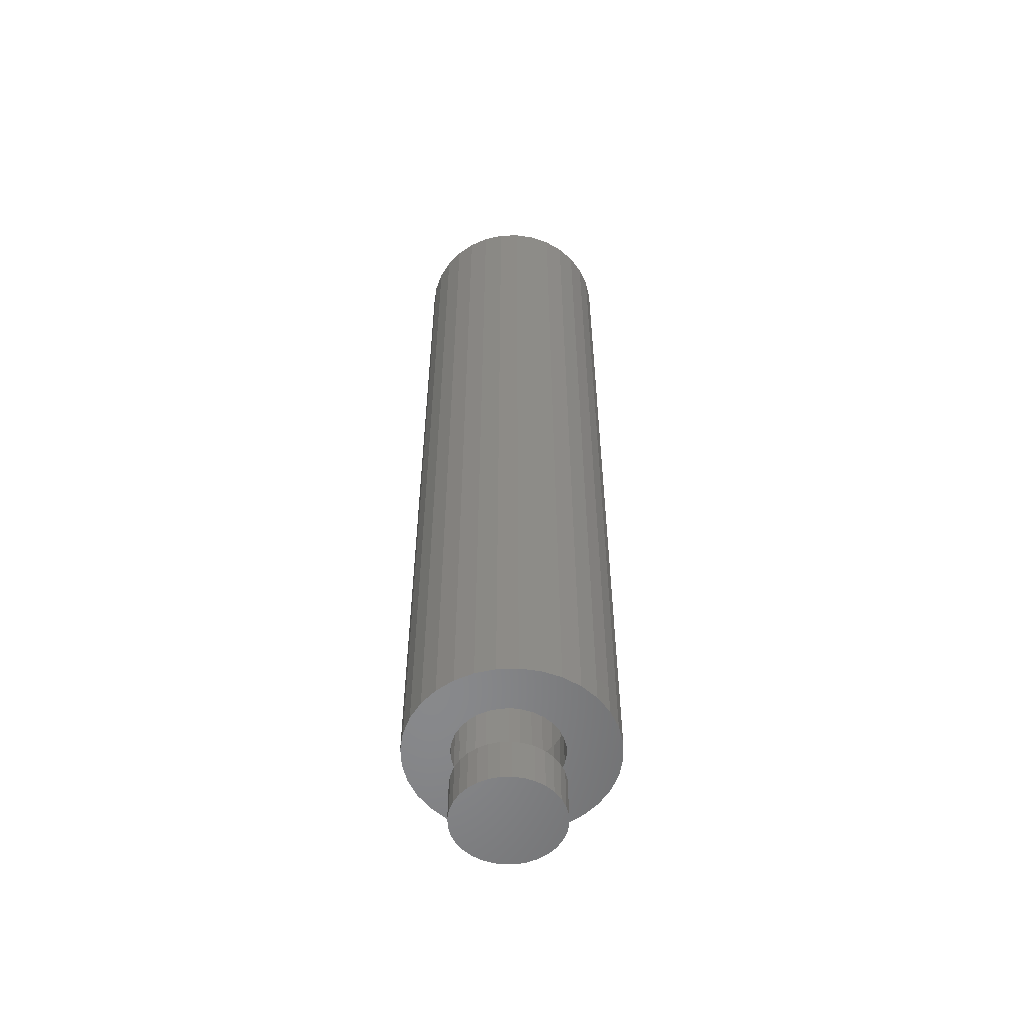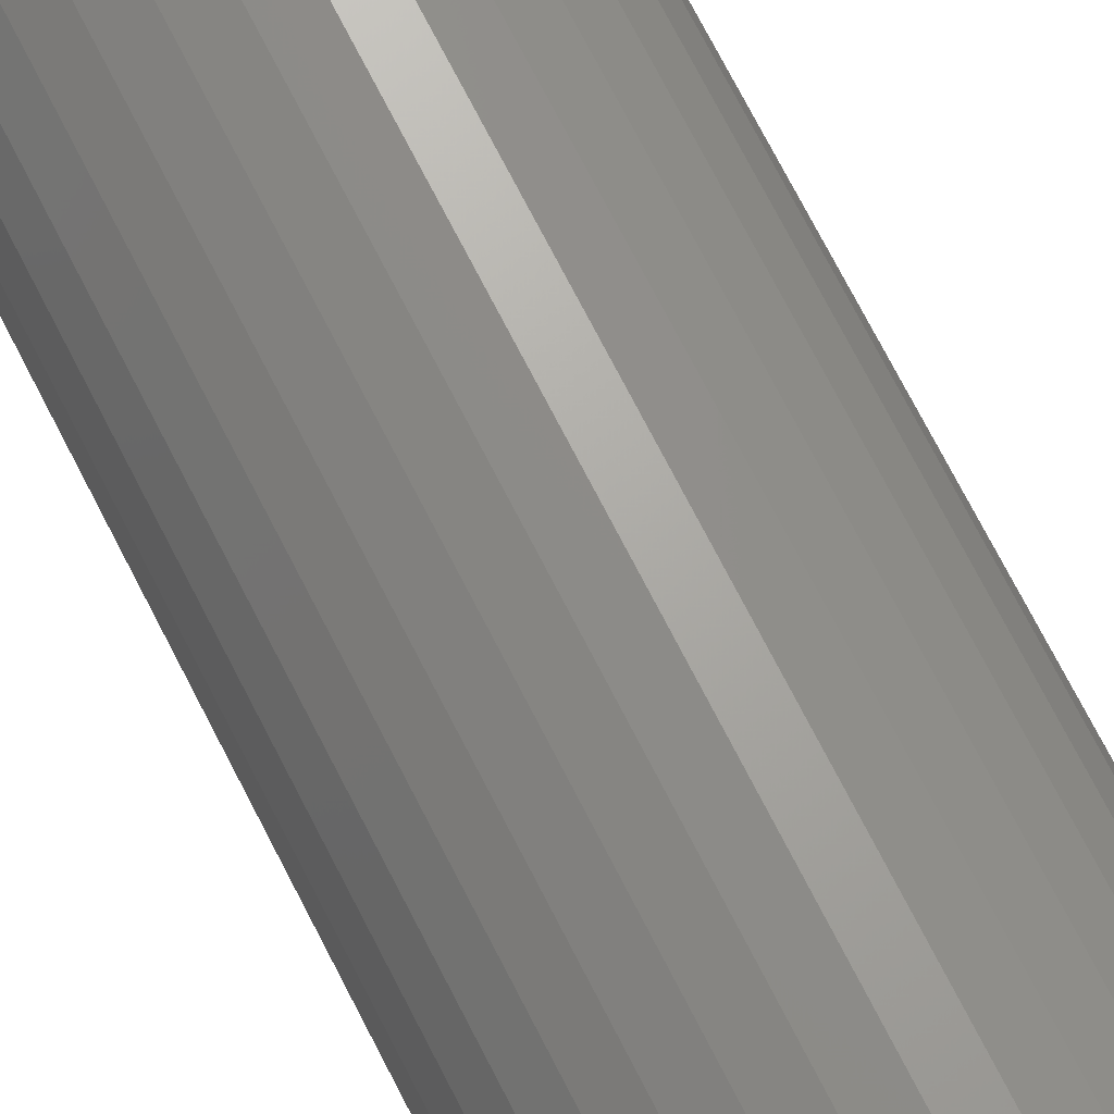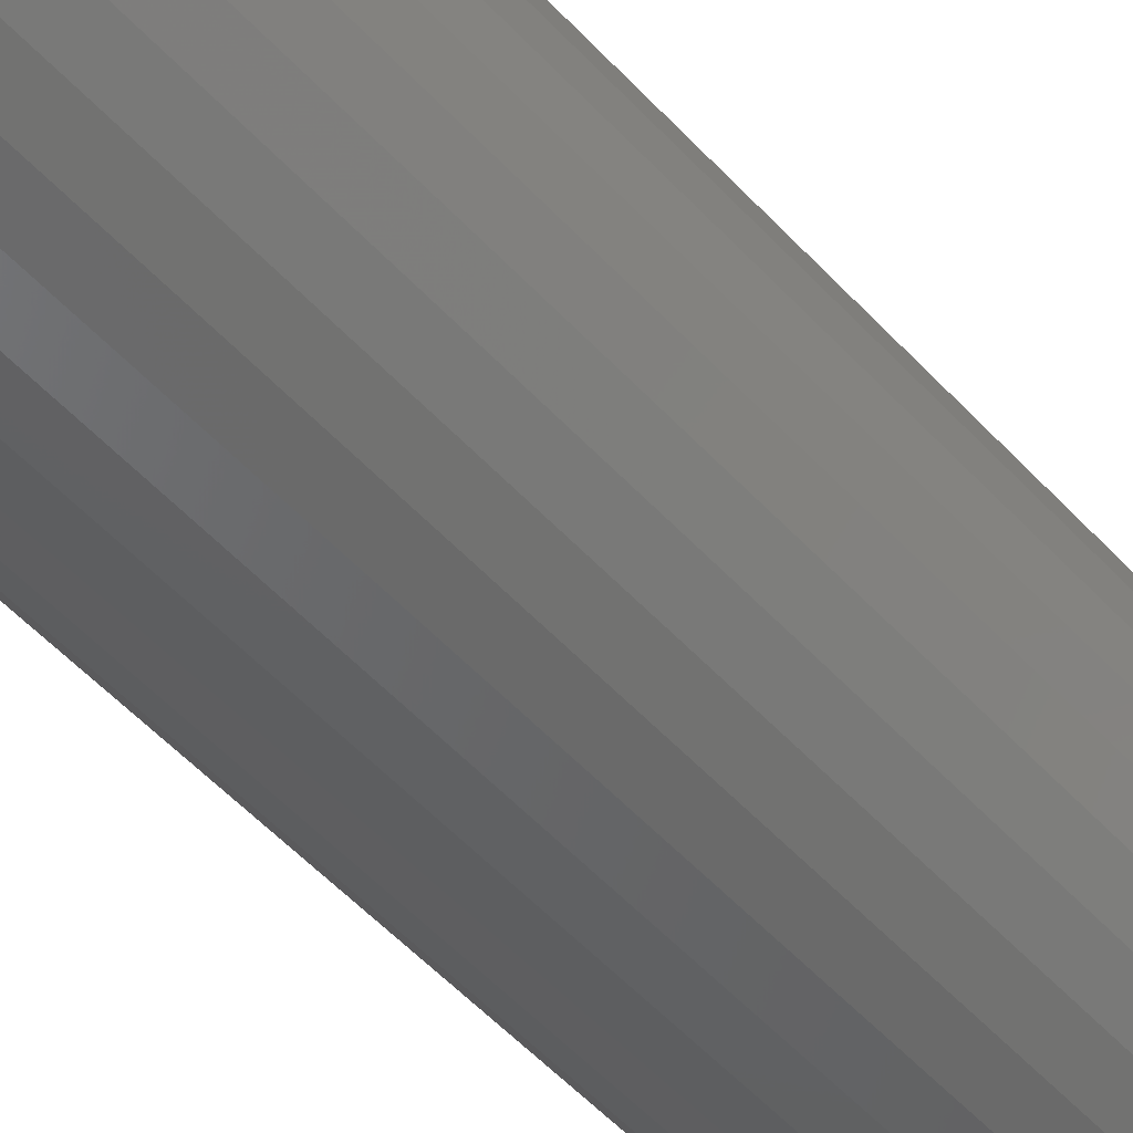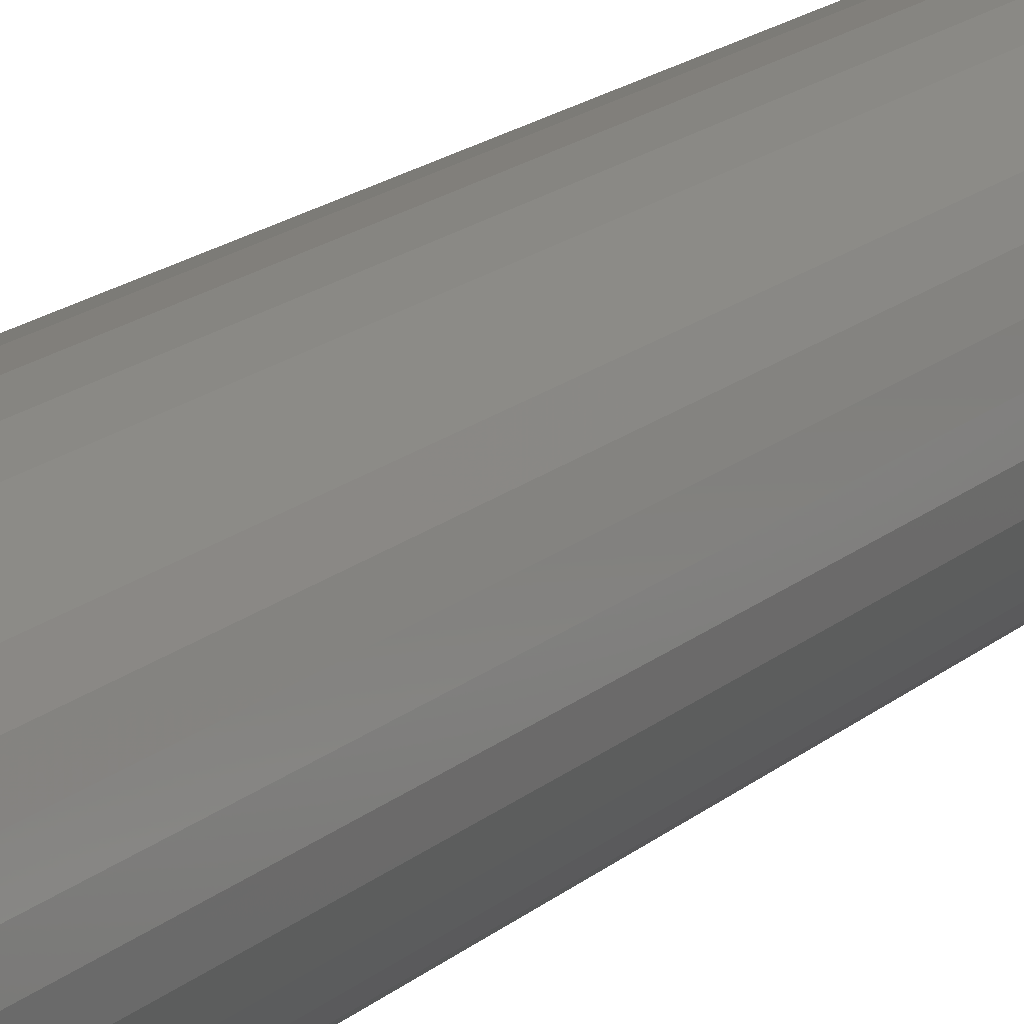
<metadata>
{"format":"stl","ext":"stl","renderer":"f3d","projection":"perspective","resolution":1024,"background":"white","views":[{"elev":-55.1,"azim":142.9,"up":"+Y"},{"elev":70.4,"azim":-26.8,"up":"+Z"},{"elev":-46.3,"azim":-141.6,"up":"+Z"},{"elev":17.3,"azim":-148.5,"up":"+Z"}]}
</metadata>
<code>
# stl→obj: 255 verts, 502 faces
v 0.04761 0.03125 0.01008
v 0.04695 -0.007812 0.009241
v 0.04426 -0.007812 0.01813
v 0.04426 0.03125 0.01813
v 0.03988 -0.007812 0.02632
v 0.03988 0.03125 0.02632
v 0.03399 -0.007812 0.03349
v 0.03399 0.03125 0.03349
v 0.02681 -0.007812 0.03939
v 0.02681 0.03125 0.03939
v 0.01862 -0.007812 0.04376
v 0.01862 0.03125 0.04376
v 0.009735 -0.007812 0.04646
v 0.009735 0.03125 0.04646
v 0.0004934 -0.007812 0.04737
v 0.0004934 0.03125 0.04737
v -0.008748 -0.007812 0.04646
v -0.008748 0.03125 0.04646
v -0.01763 -0.007812 0.04376
v -0.01763 0.03125 0.04376
v -0.02582 -0.007812 0.03939
v -0.02582 0.03125 0.03939
v -0.033 -0.007812 0.03349
v -0.033 0.03125 0.03349
v -0.03889 -0.007812 0.02632
v -0.03889 0.03125 0.02632
v -0.04327 -0.007812 0.01813
v -0.04327 0.03125 0.01813
v -0.04596 -0.007812 0.009241
v -0.04596 0.03125 0.009241
v -0.04688 -0.007812 5.801e-18
v -0.04688 0.03125 5.801e-18
v 0.04695 0.03125 0.009241
v 0.0486 0.03125 -8.238e-18
v 0.04786 -0.007812 -5.801e-18
v 0.04426 -0.007812 -0.01813
v 0.04695 0.03125 -0.009241
v 0.04761 0.03125 -0.01008
v 0.04695 -0.007812 -0.009241
v 0.04426 0.03125 -0.01813
v 0.03988 0.03125 -0.02632
v 0.03988 -0.007812 -0.02632
v 0.03399 0.03125 -0.03349
v 0.03399 -0.007812 -0.03349
v 0.02681 0.03125 -0.03939
v 0.02681 -0.007812 -0.03939
v 0.01862 0.03125 -0.04376
v 0.01862 -0.007812 -0.04376
v 0.009735 0.03125 -0.04646
v 0.009735 -0.007812 -0.04646
v 0.0004934 0.03125 -0.04737
v 0.0004934 -0.007812 -0.04737
v -0.008748 0.03125 -0.04646
v -0.008748 -0.007812 -0.04646
v -0.01763 0.03125 -0.04376
v -0.01763 -0.007812 -0.04376
v -0.02582 0.03125 -0.03939
v -0.02582 -0.007812 -0.03939
v -0.033 0.03125 -0.03349
v -0.033 -0.007812 -0.03349
v -0.03889 0.03125 -0.02632
v -0.03889 -0.007812 -0.02632
v -0.04327 0.03125 -0.01813
v -0.04327 -0.007812 -0.01813
v -0.04596 0.03125 -0.009241
v -0.04596 -0.007812 -0.009241
v -0.04688 -0.04688 5.801e-18
v -0.04688 -0.08594 5.801e-18
v -0.04596 -0.04688 0.009241
v -0.04596 -0.08594 0.009241
v -0.04327 -0.04688 0.01813
v -0.04327 -0.08594 0.01813
v -0.03889 -0.04688 0.02632
v -0.03889 -0.08594 0.02632
v -0.033 -0.04688 0.03349
v -0.033 -0.08594 0.03349
v -0.02582 -0.04688 0.03939
v -0.02582 -0.08594 0.03939
v -0.01763 -0.04688 0.04376
v -0.01763 -0.08594 0.04376
v -0.008748 -0.04688 0.04646
v -0.008748 -0.08594 0.04646
v 0.0004934 -0.04688 0.04737
v 0.0004934 -0.08594 0.04737
v 0.009735 -0.04688 0.04646
v 0.009735 -0.08594 0.04646
v 0.01862 -0.04688 0.04376
v 0.01862 -0.08594 0.04376
v 0.02681 -0.04688 0.03939
v 0.02681 -0.08594 0.03939
v 0.03399 -0.04688 0.03349
v 0.03399 -0.08594 0.03349
v 0.03988 -0.04688 0.02632
v 0.03988 -0.08594 0.02632
v 0.04426 -0.04688 0.01813
v 0.04426 -0.08594 0.01813
v 0.04695 -0.04688 0.009241
v 0.04695 -0.08594 0.009241
v 0.04786 -0.04688 -5.801e-18
v 0.04786 -0.08594 -5.801e-18
v 0.04695 -0.04688 -0.009241
v 0.04695 -0.08594 -0.009241
v 0.04426 -0.04688 -0.01813
v 0.04426 -0.08594 -0.01813
v 0.03988 -0.04688 -0.02632
v 0.03988 -0.08594 -0.02632
v 0.03399 -0.04688 -0.03349
v 0.03399 -0.08594 -0.03349
v 0.02681 -0.04688 -0.03939
v 0.02681 -0.08594 -0.03939
v 0.01862 -0.04688 -0.04376
v 0.01862 -0.08594 -0.04376
v 0.009735 -0.04688 -0.04646
v 0.009735 -0.08594 -0.04646
v 0.0004934 -0.04688 -0.04737
v 0.0004934 -0.08594 -0.04737
v -0.008748 -0.04688 -0.04646
v -0.008748 -0.08594 -0.04646
v -0.01763 -0.04688 -0.04376
v -0.01763 -0.08594 -0.04376
v -0.02582 -0.04688 -0.03939
v -0.02582 -0.08594 -0.03939
v -0.033 -0.04688 -0.03349
v -0.033 -0.08594 -0.03349
v -0.03889 -0.04688 -0.02632
v -0.03889 -0.08594 -0.02632
v -0.04327 -0.04688 -0.01813
v -0.04327 -0.08594 -0.01813
v -0.04596 -0.04688 -0.009241
v -0.04596 -0.08594 -0.009241
v -0.08685 -0.007812 0.03471
v -0.09201 -0.007812 0.0177
v -0.09201 -0.007812 -0.0177
v 0.08076 -0.007812 0.03471
v 0.08592 -0.007812 0.0177
v 0.08592 -0.007812 -0.0177
v 0.08076 -0.007812 -0.03471
v 0.08766 -0.007812 -1.063e-17
v -0.09375 -0.007812 1.159e-17
v 0.07238 -0.007812 0.05039
v 0.0611 -0.007812 0.06414
v 0.04735 -0.007812 0.07542
v 0.03167 -0.007812 0.0838
v 0.01465 -0.007812 0.08896
v -0.003043 -0.007812 0.09071
v -0.02074 -0.007812 0.08896
v -0.03775 -0.007812 0.0838
v -0.05344 -0.007812 0.07542
v -0.06718 -0.007812 0.06414
v -0.07846 -0.007812 0.05039
v -0.08685 -0.007812 -0.03471
v -0.07846 -0.007812 -0.05039
v -0.06718 -0.007812 -0.06414
v -0.05344 -0.007812 -0.07542
v -0.03775 -0.007812 -0.0838
v -0.02074 -0.007812 -0.08896
v -0.003043 -0.007812 -0.09071
v 0.01465 -0.007812 -0.08896
v 0.03167 -0.007812 -0.0838
v 0.04735 -0.007812 -0.07542
v 0.0611 -0.007812 -0.06414
v 0.07238 -0.007812 -0.05039
v 0.08766 0.7578 -3.285e-17
v 0.08592 0.7578 -0.0177
v 0.08076 0.7578 -0.03471
v 0.07238 0.7578 -0.05039
v 0.0611 0.7578 -0.06414
v 0.04735 0.7578 -0.07542
v 0.03167 0.7578 -0.0838
v 0.01465 0.7578 -0.08896
v -0.003043 0.7578 -0.09071
v -0.02074 0.7578 -0.08896
v -0.03775 0.7578 -0.0838
v -0.05344 0.7578 -0.07542
v -0.06718 0.7578 -0.06414
v -0.07846 0.7578 -0.05039
v -0.08685 0.7578 -0.03471
v -0.09201 0.7578 -0.0177
v -0.09375 0.7578 1.159e-17
v -0.09201 0.7578 0.0177
v -0.08685 0.7578 0.03471
v -0.07846 0.7578 0.05039
v -0.06718 0.7578 0.06414
v -0.05344 0.7578 0.07542
v -0.03775 0.7578 0.0838
v -0.02074 0.7578 0.08896
v -0.003043 0.7578 0.09071
v 0.01465 0.7578 0.08896
v 0.03167 0.7578 0.0838
v 0.04735 0.7578 0.07542
v 0.0611 0.7578 0.06414
v 0.07238 0.7578 0.05039
v 0.08076 0.7578 0.03471
v 0.08592 0.7578 0.0177
v 0.04467 0.03125 -0.01976
v 0.0399 0.03125 -0.02869
v 0.03348 0.03125 -0.03652
v 0.02565 0.03125 -0.04294
v 0.01672 0.03125 -0.04771
v -0.02281 0.03125 0.04771
v -0.01312 0.03125 0.05065
v -0.003043 0.03125 0.05164
v 0.007033 0.03125 0.05065
v 0.01672 0.03125 0.04771
v -0.03174 0.03125 0.04294
v -0.03956 0.03125 0.03652
v -0.04598 0.03125 0.02869
v -0.05076 0.03125 0.01976
v -0.0537 0.03125 0.01008
v -0.05076 0.03125 -0.01976
v -0.0537 0.03125 -0.01008
v -0.04598 0.03125 -0.02869
v -0.03956 0.03125 -0.03652
v -0.03174 0.03125 -0.04294
v -0.02281 0.03125 -0.04771
v -0.01312 0.03125 -0.05065
v -0.003043 0.03125 -0.05164
v 0.007033 0.03125 -0.05065
v 0.02565 0.03125 0.04294
v 0.03348 0.03125 0.03652
v 0.0399 0.03125 0.02869
v 0.04467 0.03125 0.01976
v -0.05469 0.03125 4.411e-18
v 0.04761 0.7188 -0.01008
v 0.04467 0.7188 -0.01976
v 0.0486 0.7188 -2.089e-17
v -0.01312 0.7188 -0.05065
v -0.003043 0.7188 -0.05164
v 0.007033 0.7188 -0.05065
v 0.01672 0.7188 -0.04771
v 0.02565 0.7188 -0.04294
v 0.03348 0.7188 -0.03652
v 0.0399 0.7188 -0.02869
v -0.02281 0.7188 -0.04771
v -0.03174 0.7188 -0.04294
v -0.03956 0.7188 -0.03652
v -0.04598 0.7188 -0.02869
v -0.05076 0.7188 -0.01976
v -0.0537 0.7188 -0.01008
v -0.05469 0.7188 4.411e-18
v 0.04467 0.7188 0.01976
v 0.04761 0.7188 0.01008
v -0.01312 0.7188 0.05065
v -0.02281 0.7188 0.04771
v -0.03174 0.7188 0.04294
v -0.03956 0.7188 0.03652
v -0.04598 0.7188 0.02869
v -0.05076 0.7188 0.01976
v -0.0537 0.7188 0.01008
v -0.003043 0.7188 0.05164
v 0.007033 0.7188 0.05065
v 0.01672 0.7188 0.04771
v 0.02565 0.7188 0.04294
v 0.03348 0.7188 0.03652
v 0.0399 0.7188 0.02869
f 1 2 3
f 1 3 4
f 4 3 5
f 4 5 6
f 6 5 7
f 6 7 8
f 8 7 9
f 8 9 10
f 10 9 11
f 10 11 12
f 12 11 13
f 12 13 14
f 14 13 15
f 14 15 16
f 16 15 17
f 16 17 18
f 18 17 19
f 18 19 20
f 20 19 21
f 20 21 22
f 22 21 23
f 22 23 24
f 24 23 25
f 24 25 26
f 26 25 27
f 26 27 28
f 28 27 29
f 28 29 30
f 30 29 31
f 30 31 32
f 1 33 2
f 2 33 34
f 2 34 35
f 36 37 38
f 36 39 37
f 37 39 35
f 37 35 34
f 38 40 36
f 36 40 41
f 36 41 42
f 42 41 43
f 42 43 44
f 44 43 45
f 44 45 46
f 46 45 47
f 46 47 48
f 48 47 49
f 48 49 50
f 50 49 51
f 50 51 52
f 52 51 53
f 52 53 54
f 54 53 55
f 54 55 56
f 56 55 57
f 56 57 58
f 58 57 59
f 58 59 60
f 60 59 61
f 60 61 62
f 62 61 63
f 62 63 64
f 64 63 65
f 64 65 66
f 66 65 32
f 66 32 31
f 67 68 69
f 69 68 70
f 69 70 71
f 71 70 72
f 71 72 73
f 73 72 74
f 73 74 75
f 75 74 76
f 75 76 77
f 77 76 78
f 77 78 79
f 79 78 80
f 79 80 81
f 81 80 82
f 81 82 83
f 83 82 84
f 83 84 85
f 85 84 86
f 85 86 87
f 87 86 88
f 87 88 89
f 89 88 90
f 89 90 91
f 91 90 92
f 91 92 93
f 93 92 94
f 93 94 95
f 95 94 96
f 95 96 97
f 97 96 98
f 97 98 99
f 99 98 100
f 99 100 101
f 101 100 102
f 101 102 103
f 103 102 104
f 103 104 105
f 105 104 106
f 105 106 107
f 107 106 108
f 107 108 109
f 109 108 110
f 109 110 111
f 111 110 112
f 111 112 113
f 113 112 114
f 113 114 115
f 115 114 116
f 115 116 117
f 117 116 118
f 117 118 119
f 119 118 120
f 119 120 121
f 121 120 122
f 121 122 123
f 123 122 124
f 123 124 125
f 125 124 126
f 125 126 127
f 127 126 128
f 127 128 129
f 129 128 130
f 129 130 67
f 67 130 68
f 21 131 23
f 25 23 131
f 131 132 25
f 25 132 27
f 29 27 132
f 66 133 64
f 9 7 134
f 134 7 5
f 134 5 3
f 134 3 135
f 135 3 2
f 35 135 2
f 136 39 36
f 136 36 42
f 136 42 137
f 137 42 44
f 137 44 46
f 138 135 35
f 138 35 39
f 138 39 136
f 139 133 66
f 139 66 31
f 139 31 29
f 139 29 132
f 15 13 140
f 15 140 141
f 15 141 142
f 15 142 143
f 15 143 144
f 15 144 145
f 15 145 146
f 15 146 147
f 15 147 148
f 15 148 149
f 15 149 150
f 150 131 21
f 150 21 19
f 150 19 17
f 150 17 15
f 151 152 58
f 151 58 60
f 151 60 62
f 151 62 64
f 151 64 133
f 152 153 52
f 152 52 54
f 152 54 56
f 152 56 58
f 52 153 154
f 52 154 155
f 52 155 156
f 52 156 157
f 52 157 158
f 52 158 159
f 52 159 160
f 52 160 161
f 52 161 162
f 140 13 11
f 140 11 9
f 140 9 134
f 162 137 46
f 162 46 48
f 162 48 50
f 162 50 52
f 79 81 83
f 79 83 85
f 87 79 85
f 77 79 87
f 89 77 87
f 75 77 89
f 91 75 89
f 73 75 91
f 93 73 91
f 71 73 93
f 95 71 93
f 69 71 95
f 97 69 95
f 103 127 101
f 125 127 103
f 105 125 103
f 123 125 105
f 107 123 105
f 121 123 107
f 109 121 107
f 119 121 109
f 111 119 109
f 117 119 111
f 115 117 111
f 113 115 111
f 127 129 101
f 101 129 67
f 101 67 99
f 99 67 69
f 99 69 97
f 84 82 80
f 86 84 80
f 86 80 88
f 88 80 78
f 88 78 90
f 90 78 76
f 90 76 92
f 92 76 74
f 92 74 94
f 94 74 72
f 94 72 96
f 96 72 70
f 96 70 98
f 102 128 104
f 104 128 126
f 104 126 106
f 106 126 124
f 106 124 108
f 108 124 122
f 108 122 110
f 110 122 120
f 110 120 112
f 112 120 118
f 112 118 116
f 112 116 114
f 98 70 100
f 100 70 68
f 100 68 102
f 102 68 130
f 102 130 128
f 163 138 164
f 164 138 136
f 164 136 165
f 165 136 137
f 165 137 166
f 166 137 162
f 166 162 167
f 167 162 161
f 167 161 168
f 168 161 160
f 168 160 169
f 169 160 159
f 169 159 170
f 170 159 158
f 170 158 171
f 171 158 157
f 171 157 172
f 172 157 156
f 172 156 173
f 173 156 155
f 173 155 174
f 174 155 154
f 174 154 175
f 175 154 153
f 175 153 176
f 176 153 152
f 176 152 177
f 177 152 151
f 177 151 178
f 178 151 133
f 178 133 179
f 179 133 139
f 179 139 180
f 180 139 132
f 180 132 181
f 181 132 131
f 181 131 182
f 182 131 150
f 182 150 183
f 183 150 149
f 183 149 184
f 184 149 148
f 184 148 185
f 185 148 147
f 185 147 186
f 186 147 146
f 186 146 187
f 187 146 145
f 187 145 188
f 188 145 144
f 188 144 189
f 189 144 143
f 189 143 190
f 190 143 142
f 190 142 191
f 191 142 141
f 191 141 192
f 192 141 140
f 192 140 193
f 193 140 134
f 193 134 194
f 194 134 135
f 194 135 163
f 163 135 138
f 187 188 186
f 185 186 188
f 189 185 188
f 184 185 189
f 190 184 189
f 183 184 190
f 191 183 190
f 168 174 167
f 173 174 168
f 169 173 168
f 172 173 169
f 170 172 169
f 171 172 170
f 174 175 167
f 167 175 176
f 167 176 166
f 166 176 177
f 166 177 165
f 165 177 178
f 165 178 164
f 164 178 179
f 164 179 163
f 163 179 180
f 163 180 194
f 194 180 181
f 194 181 193
f 193 181 182
f 193 182 192
f 192 182 183
f 192 183 191
f 41 40 195
f 196 41 195
f 43 41 196
f 197 43 196
f 197 45 43
f 45 197 198
f 47 45 198
f 49 47 198
f 51 49 198
f 199 51 198
f 200 201 202
f 200 202 203
f 16 200 203
f 204 16 203
f 18 200 16
f 18 205 200
f 20 205 18
f 205 20 22
f 22 206 205
f 206 22 24
f 24 207 206
f 26 207 24
f 208 207 26
f 28 208 26
f 209 208 28
f 30 209 28
f 63 210 211
f 210 63 61
f 61 212 210
f 212 61 59
f 59 213 212
f 57 213 59
f 214 213 57
f 55 214 57
f 215 214 55
f 53 215 55
f 53 216 215
f 216 53 51
f 216 51 199
f 217 216 199
f 218 217 199
f 14 16 204
f 12 14 204
f 219 12 204
f 10 12 219
f 220 10 219
f 8 10 220
f 221 8 220
f 221 6 8
f 6 221 222
f 222 4 6
f 63 211 65
f 65 211 223
f 65 223 32
f 32 223 209
f 32 209 30
f 38 224 40
f 225 40 224
f 195 40 225
f 34 226 37
f 224 37 226
f 38 37 224
f 227 217 228
f 228 217 218
f 228 218 229
f 229 218 199
f 229 199 230
f 230 199 198
f 230 198 231
f 231 198 197
f 231 197 232
f 232 197 196
f 232 196 233
f 233 196 195
f 233 195 225
f 217 227 216
f 216 227 234
f 216 234 215
f 215 234 235
f 215 235 214
f 214 235 236
f 214 236 213
f 213 236 237
f 213 237 212
f 212 237 238
f 212 238 210
f 210 238 239
f 210 239 211
f 211 239 240
f 211 240 223
f 222 241 4
f 242 4 241
f 1 4 242
f 1 242 33
f 226 33 242
f 34 33 226
f 243 200 244
f 244 200 205
f 244 205 245
f 245 205 206
f 245 206 246
f 246 206 207
f 246 207 247
f 247 207 208
f 247 208 248
f 248 208 209
f 248 209 249
f 249 209 223
f 249 223 240
f 200 243 201
f 201 243 250
f 201 250 202
f 202 250 251
f 202 251 203
f 203 251 252
f 203 252 204
f 204 252 253
f 204 253 219
f 219 253 254
f 219 254 220
f 220 254 255
f 220 255 221
f 221 255 241
f 221 241 222
f 250 243 244
f 251 250 244
f 251 244 252
f 252 244 245
f 252 245 253
f 253 245 246
f 253 246 254
f 254 246 247
f 254 247 255
f 255 247 248
f 255 248 241
f 241 248 249
f 241 249 242
f 224 238 225
f 225 238 237
f 225 237 233
f 233 237 236
f 233 236 232
f 232 236 235
f 232 235 231
f 231 235 234
f 231 234 230
f 230 234 227
f 230 227 228
f 230 228 229
f 242 249 226
f 226 249 240
f 226 240 224
f 224 240 239
f 224 239 238

</code>
